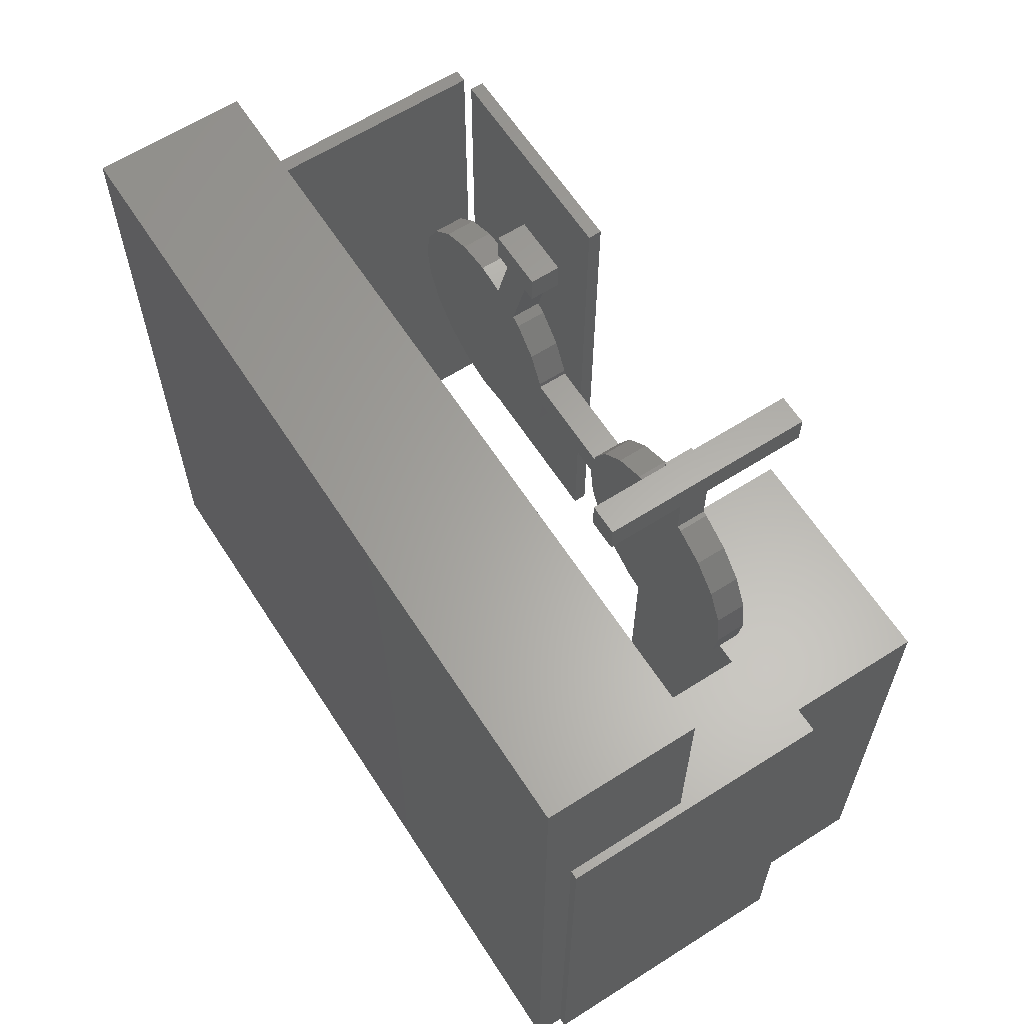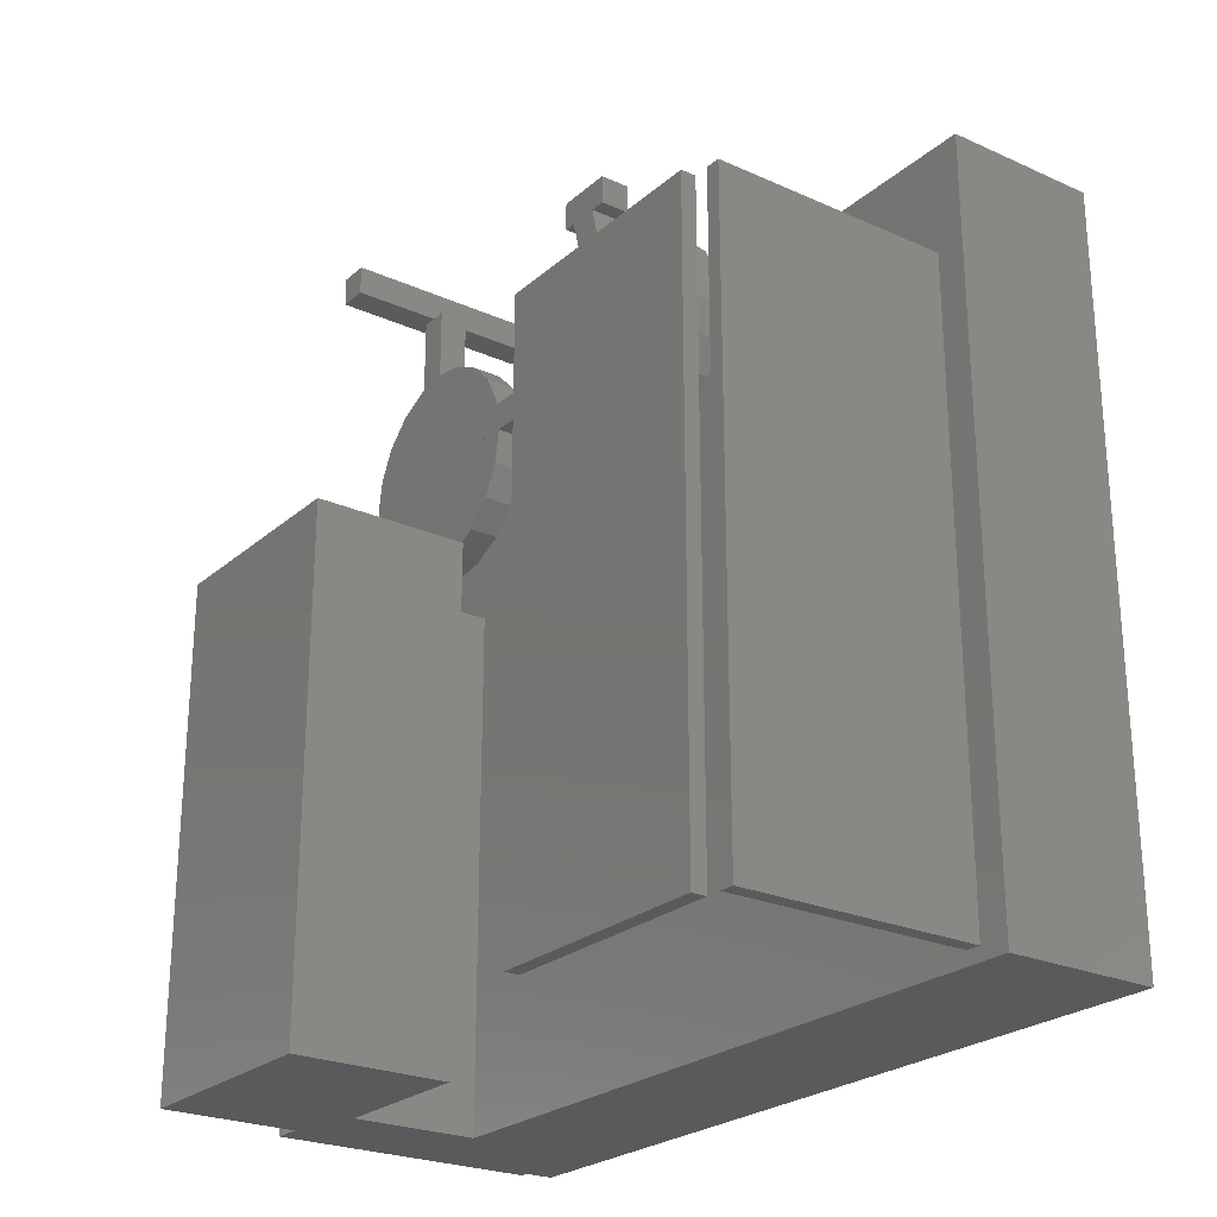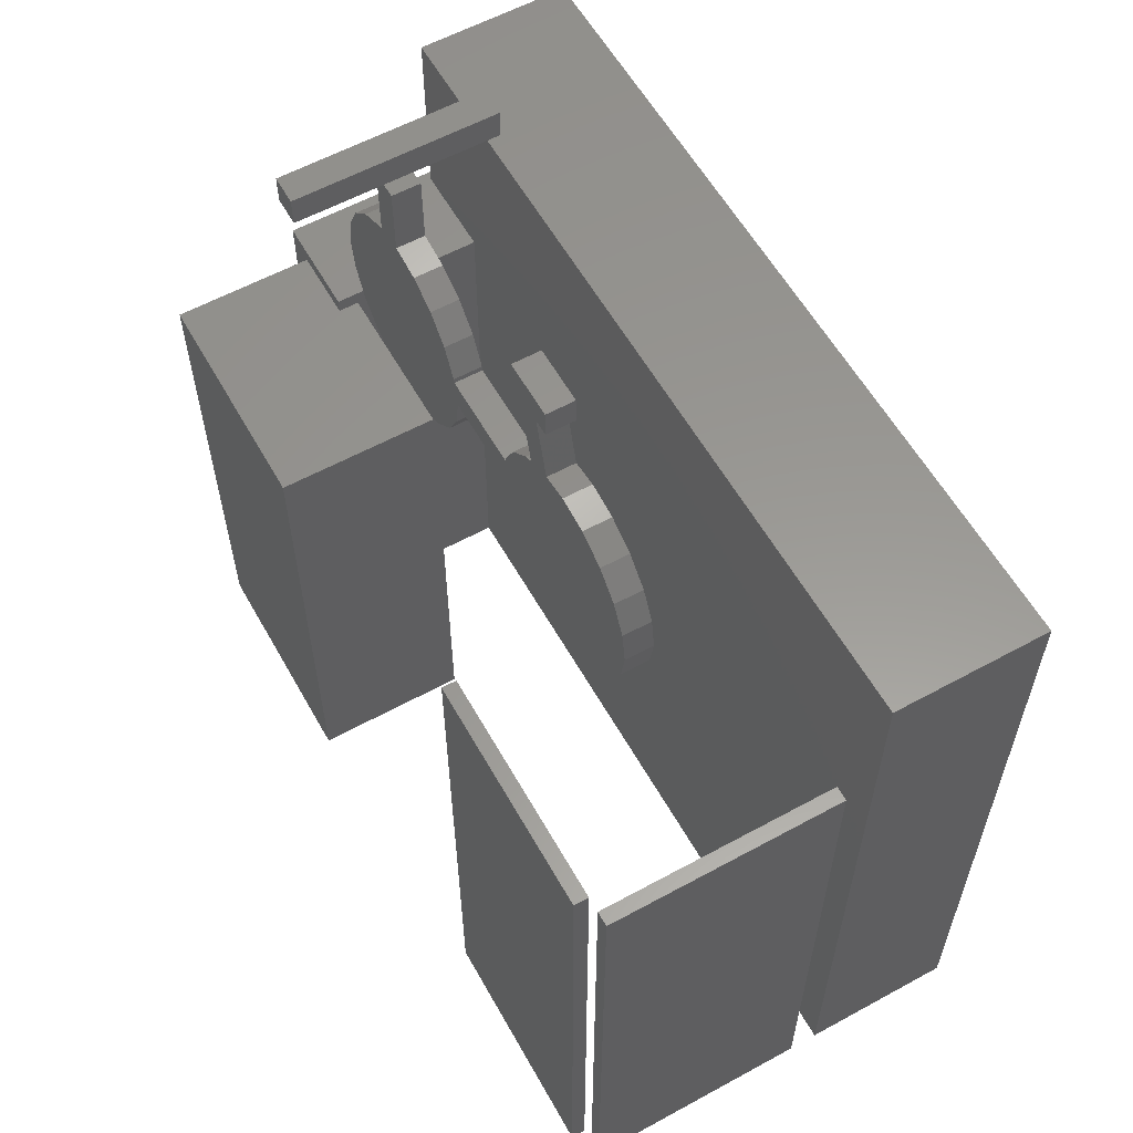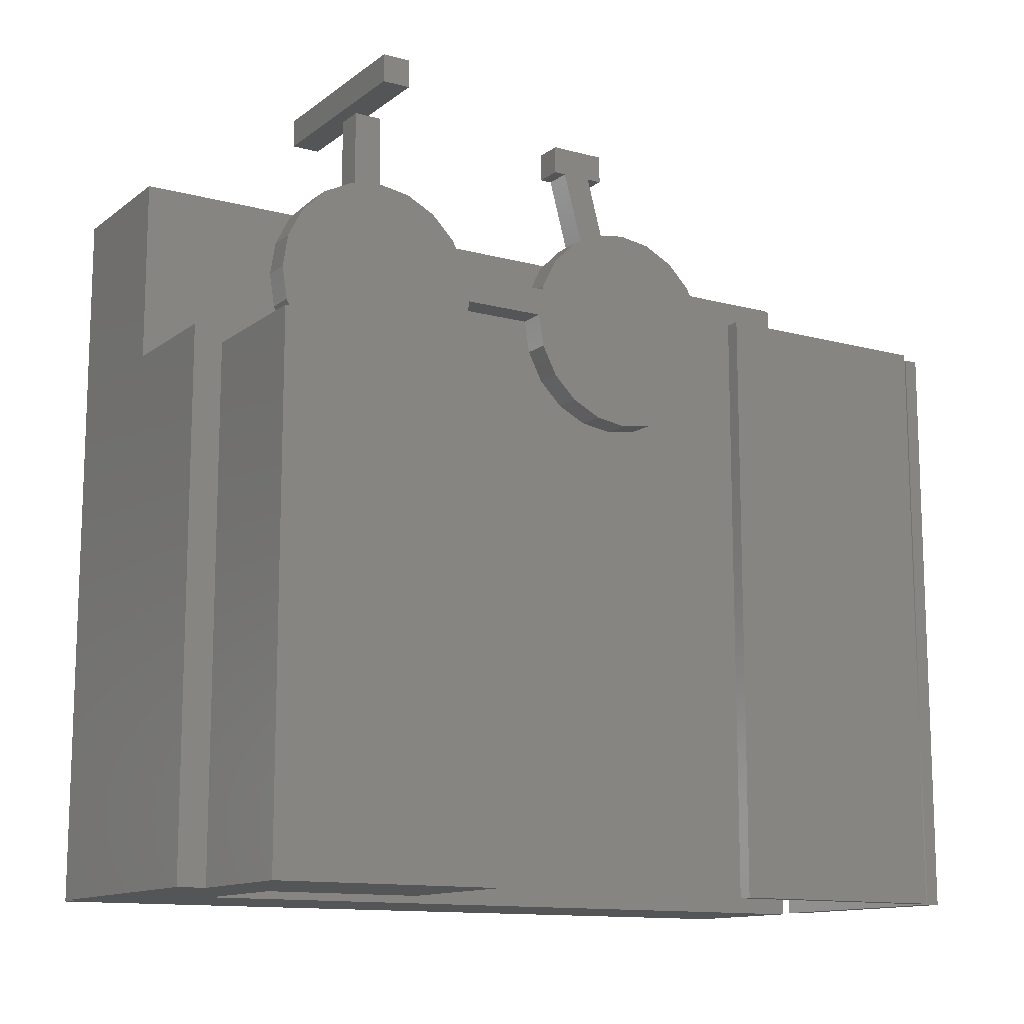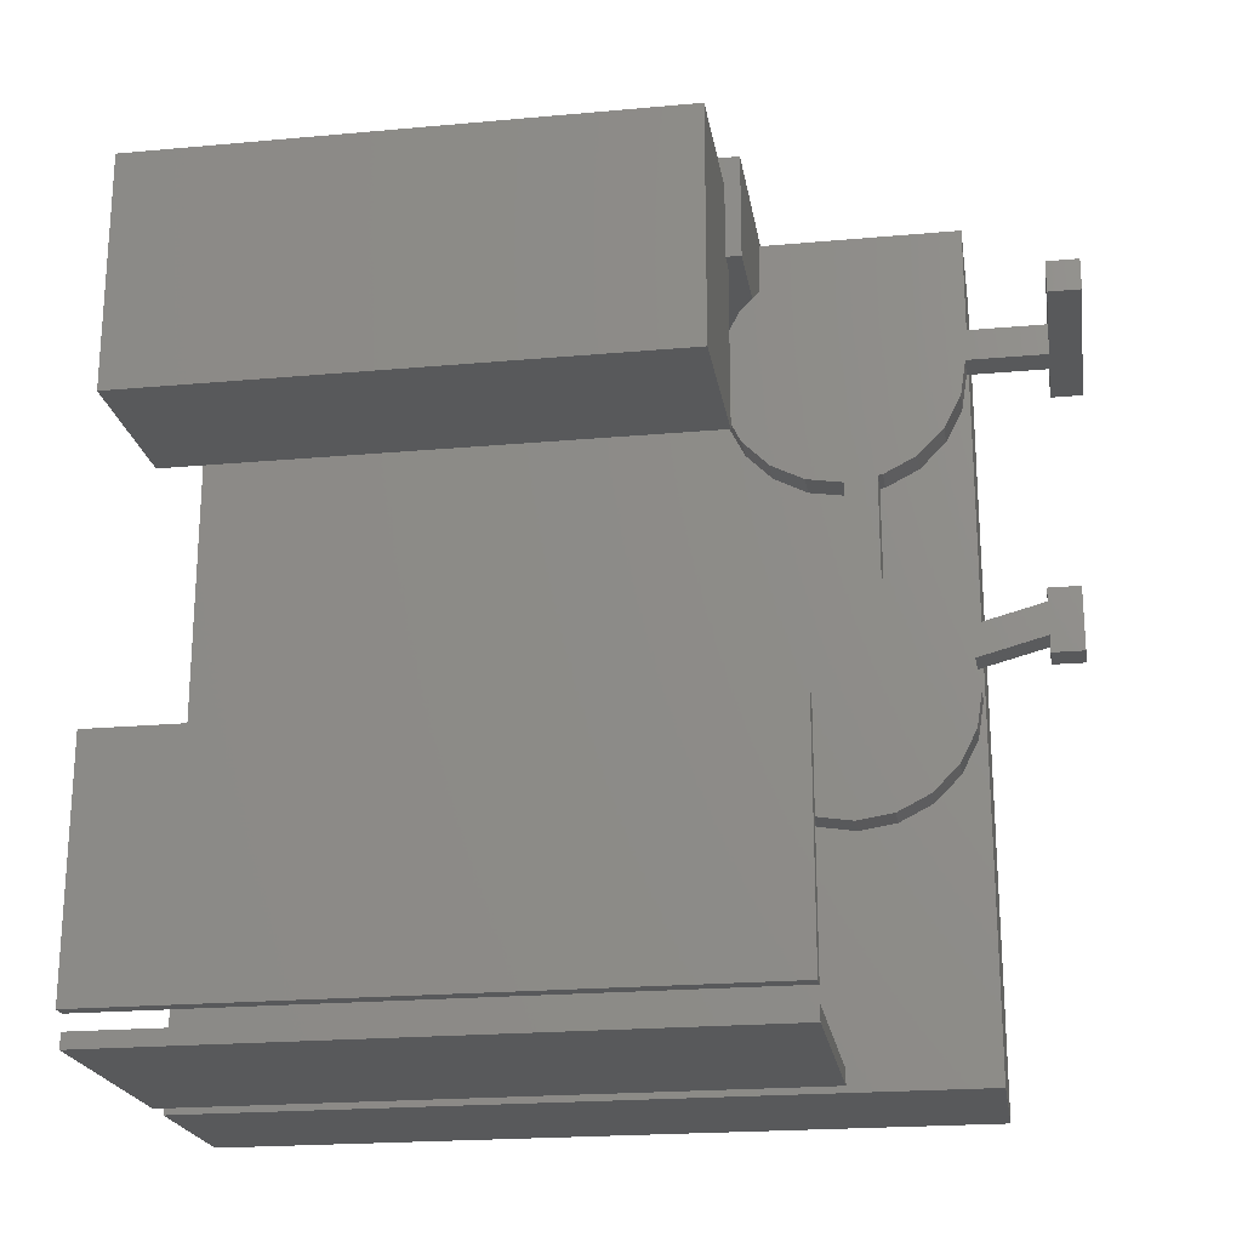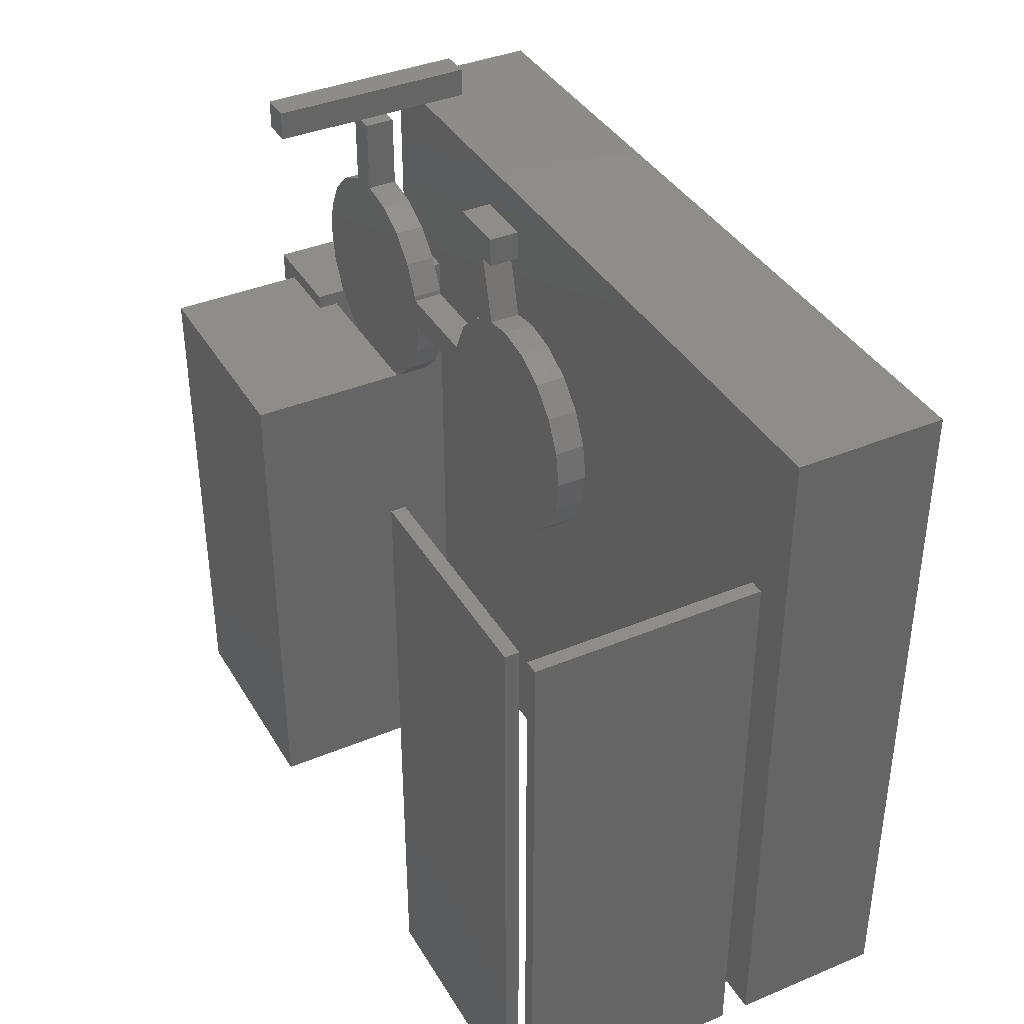
<metadata>
{"format":"stl","ext":"stl","renderer":"f3d","projection":"perspective","resolution":1024,"background":"white","views":[{"elev":62.7,"azim":147.2,"up":"+Z"},{"elev":-24.7,"azim":-36.1,"up":"+Z"},{"elev":59.0,"azim":-29.3,"up":"+Z"},{"elev":-12.7,"azim":-121.7,"up":"+Z"},{"elev":-21.5,"azim":-80.9,"up":"+Y"},{"elev":38.5,"azim":-27.7,"up":"+Z"}]}
</metadata>
<code>
# stl→obj: 178 verts, 344 faces
v 55 93.91 177.8
v 65 105.5 176
v 65 93.91 177.8
v 55 105.5 176
v 65 117.1 177.8
v 55 117.1 177.8
v 65 210.5 223.5
v 65 220.5 276
v 65 215.5 276
v 65 220.5 213.5
v 65 246.2 201.9
v 65 248 213.5
v 65 240.8 191.5
v 65 232.5 183.2
v 65 222.1 177.8
v 65 210.5 276
v 65 188.5 183.2
v 65 210.5 176
v 65 198.9 177.8
v 65 180.2 191.5
v 65 174.8 201.9
v 65 173 213.5
v 65 118.5 223.5
v 65 141.2 201.9
v 65 143 213.5
v 65 135.8 191.5
v 65 105.5 213.5
v 65 127.5 183.2
v 65 135.5 281
v 65 131.3 271
v 65 135.5 271
v 65 120.9 271
v 65 115.5 281
v 65 115.5 271
v 65 108.2 223.5
v 65 105.5 223.5
v 65 83.46 183.2
v 65 75.16 191.5
v 65 69.84 201.9
v 65 68 213.5
v 55 93.91 249.2
v 65 83.46 243.8
v 65 93.91 249.2
v 55 83.46 243.8
v 65 141.4 223.5
v 55 141.2 225.1
v 65 141.2 225.1
v 55 141.4 223.5
v 55 69.84 225.1
v 65 75.16 235.5
v 55 75.16 235.5
v 65 69.84 225.1
v 65 113.4 243.1
v 65 105.5 251
v 65 133 223.5
v 65 121.6 234.9
v 55 141.2 201.9
v 55 135.8 191.5
v 65 139.8 223.5
v 65 135.8 235.5
v 55 135.8 235.5
v 55 68 213.5
v 55 83.46 183.2
v 55 115.1 249.5
v 65 115.1 249.5
v 55 105.5 251
v 65 137.9 223.5
v 65 127.5 243.8
v 55 127.5 243.8
v 55 127.5 183.2
v 55 75.16 191.5
v 65 123.2 240.8
v 65 135.7 223.5
v 65 124.4 245.4
v 55 124.4 245.4
v 55 143 213.5
v 55 246.2 201.9
v 55 246.2 225.1
v 55 248 213.5
v 55 226.3 180
v 55 240.8 191.5
v 55 232.5 183.2
v 55 240.8 235.5
v 55 220.5 249.4
v 55 232.5 243.8
v 55 222.1 249.2
v 55 215.5 276
v 55 220.5 276
v 55 194.7 180
v 55 210.5 251
v 55 198.9 249.2
v 55 174.6 223.5
v 55 180.2 191.5
v 55 188.5 183.2
v 55 174.8 201.9
v 55 188.5 243.8
v 55 180.2 235.5
v 55 174.8 225.1
v 55 173 213.5
v 55 120.9 271
v 55 69.84 201.9
v 55 210.5 276
v 55 131.3 271
v 55 135.5 281
v 55 135.5 271
v 55 115.5 281
v 55 115.5 271
v 55 222.1 177.8
v 55 248 180
v 55 248 0
v 55 210.5 176
v 55 193 0
v 55 198.9 177.8
v 55 193 180
v 65 188.5 243.8
v 65 198.9 249.2
v 65 246.2 225.1
v 65 180.2 235.5
v 65 174.8 225.1
v 65 220.5 241
v 65 210.5 251
v 65 183 223.5
v 65 240.8 235.5
v 65 174.6 223.5
v 65 178.1 223.5
v 65 176.2 223.5
v 65 232.5 243.8
v 65 180.3 223.5
v 65 222.1 249.2
v 65 220.5 249.4
v 25 215.5 276
v 95 215.5 276
v 95 225.5 276
v 25 225.5 276
v 25 225.5 286
v 95 225.5 286
v 95 215.5 286
v 25 215.5 286
v 10 0 0
v 10 5 206
v 10 5 0
v 10 0 206
v 90 0 206
v 90 5 206
v 90 5 0
v 90 0 0
v 10 90 0
v 5 90 206
v 10 90 206
v 5 90 0
v 10 10 206
v 5 10 206
v 5 10 0
v 10 10 0
v 100 248 0
v 100 0 0
v 100 248 185
v 100 280 251
v 100 280 185
v 100 0 251
v 153 0 251
v 153 280 0
v 153 280 251
v 153 0 0
v 143 280 185
v 143 280 0
v 0 193 0
v 0 273 0
v 48 273 0
v 143 283 0
v 48 283 0
v 0 273 180
v 0 193 180
v 48 273 180
v 48 248 180
v 48 283 185
v 48 248 185
v 143 283 185
f 1 2 3
f 2 1 4
f 4 5 2
f 5 4 6
f 7 8 9
f 10 11 12
f 11 10 13
f 13 10 14
f 14 10 15
f 8 7 10
f 7 9 16
f 17 10 7
f 10 18 15
f 10 19 18
f 10 17 19
f 7 20 17
f 7 21 20
f 7 22 21
f 23 22 7
f 23 24 25
f 24 23 26
f 22 23 25
f 27 26 23
f 26 27 28
f 29 30 31
f 29 32 30
f 33 32 29
f 32 33 34
f 32 23 30
f 35 23 32
f 27 23 35
f 27 35 36
f 28 27 5
f 27 2 5
f 27 3 2
f 27 37 3
f 27 38 37
f 27 39 38
f 39 27 40
f 41 42 43
f 42 41 44
f 45 46 47
f 46 45 48
f 49 50 51
f 50 49 52
f 51 42 44
f 42 51 50
f 36 53 54
f 53 36 35
f 40 36 54
f 36 40 27
f 55 56 23
f 26 57 24
f 57 26 58
f 47 59 45
f 59 47 60
f 47 61 60
f 61 47 46
f 62 52 49
f 52 62 40
f 42 50 40
f 63 3 37
f 3 63 1
f 64 54 65
f 54 64 66
f 60 67 59
f 67 60 68
f 60 69 68
f 69 60 61
f 28 58 26
f 58 28 70
f 43 42 40
f 63 38 71
f 38 63 37
f 65 54 53
f 72 55 73
f 55 72 56
f 68 73 67
f 72 68 74
f 68 72 73
f 69 74 68
f 74 69 75
f 24 76 25
f 76 24 57
f 6 28 5
f 28 6 70
f 50 52 40
f 54 43 40
f 66 43 54
f 43 66 41
f 77 78 79
f 80 77 81
f 77 80 78
f 80 81 82
f 78 80 83
f 84 83 80
f 83 84 85
f 85 84 86
f 84 87 88
f 89 84 80
f 84 90 87
f 84 91 90
f 92 84 89
f 93 89 94
f 84 92 91
f 95 89 93
f 91 92 96
f 89 95 92
f 96 92 97
f 97 92 98
f 99 92 95
f 76 92 99
f 76 48 92
f 57 48 76
f 58 48 57
f 75 48 58
f 61 48 75
f 75 58 70
f 48 61 46
f 61 75 69
f 6 75 70
f 4 75 6
f 75 64 100
f 1 75 4
f 63 75 1
f 75 63 64
f 64 41 66
f 44 64 63
f 64 44 41
f 71 44 63
f 71 51 44
f 101 51 71
f 101 49 51
f 49 101 62
f 87 90 102
f 103 104 105
f 100 103 75
f 100 104 103
f 106 100 107
f 100 106 104
f 108 109 80
f 109 108 110
f 111 110 108
f 112 111 113
f 114 113 89
f 113 114 112
f 111 112 110
f 101 40 62
f 40 101 39
f 71 39 101
f 39 71 38
f 113 18 19
f 18 113 111
f 111 15 18
f 15 111 108
f 91 115 116
f 115 91 96
f 12 78 117
f 78 12 79
f 98 118 97
f 118 98 119
f 97 115 96
f 115 97 118
f 12 120 10
f 7 121 122
f 13 77 11
f 77 13 81
f 117 123 12
f 117 83 123
f 83 117 78
f 92 119 98
f 119 92 124
f 118 125 115
f 125 118 126
f 89 17 94
f 17 89 19
f 19 89 113
f 123 127 12
f 123 85 127
f 85 123 83
f 14 81 13
f 81 14 82
f 115 128 116
f 128 115 125
f 94 20 93
f 20 94 17
f 120 129 130
f 129 120 12
f 127 129 12
f 85 129 127
f 129 85 86
f 11 79 12
f 79 11 77
f 80 15 108
f 15 80 14
f 14 80 82
f 119 126 118
f 126 119 124
f 116 122 121
f 122 116 128
f 90 116 121
f 116 90 91
f 95 22 99
f 22 95 21
f 93 21 95
f 21 93 20
f 86 130 129
f 130 86 84
f 92 45 124
f 45 92 48
f 124 45 59
f 23 7 122
f 128 125 126
f 59 67 73
f 128 126 124
f 59 73 55
f 59 55 23
f 59 23 122
f 59 122 128
f 124 59 128
f 90 16 102
f 16 90 121
f 16 121 7
f 76 22 25
f 22 76 99
f 87 131 88
f 8 132 9
f 132 8 133
f 88 133 8
f 88 134 133
f 134 88 131
f 87 16 9
f 16 87 102
f 130 88 8
f 88 130 84
f 130 8 10
f 120 130 10
f 133 135 136
f 135 133 134
f 135 137 136
f 137 135 138
f 131 135 134
f 135 131 138
f 87 138 131
f 138 87 137
f 9 137 87
f 137 9 132
f 137 133 136
f 133 137 132
f 64 32 100
f 32 64 65
f 32 65 53
f 32 53 35
f 74 103 30
f 103 74 75
f 74 30 23
f 74 23 56
f 56 72 74
f 31 104 29
f 104 31 105
f 104 33 29
f 33 104 106
f 107 33 106
f 33 107 34
f 107 32 34
f 32 107 100
f 103 31 30
f 31 103 105
f 139 140 141
f 140 139 142
f 140 143 144
f 143 140 142
f 143 145 144
f 145 143 146
f 145 140 144
f 140 145 141
f 139 145 146
f 145 139 141
f 139 143 142
f 143 139 146
f 147 148 149
f 148 147 150
f 148 151 149
f 151 148 152
f 153 148 150
f 148 153 152
f 153 151 152
f 151 153 154
f 153 147 154
f 147 153 150
f 151 147 149
f 147 151 154
f 155 156 157
f 157 158 159
f 160 157 156
f 157 160 158
f 161 162 163
f 162 161 164
f 163 165 158
f 162 165 163
f 165 162 166
f 158 165 159
f 167 110 112
f 168 110 167
f 110 168 169
f 155 162 164
f 155 164 156
f 162 155 166
f 166 155 170
f 169 155 110
f 171 155 169
f 155 171 170
f 156 161 160
f 161 156 164
f 158 161 163
f 161 158 160
f 167 172 168
f 172 167 173
f 174 172 175
f 175 80 109
f 173 80 175
f 80 173 89
f 173 175 172
f 89 173 114
f 169 172 174
f 172 169 168
f 167 114 173
f 114 167 112
f 174 171 169
f 171 174 176
f 177 174 175
f 174 177 176
f 178 159 165
f 176 159 178
f 177 159 176
f 159 177 157
f 165 170 178
f 170 165 166
f 170 176 178
f 176 170 171
f 109 177 175
f 177 109 157
f 155 109 110
f 109 155 157

</code>
